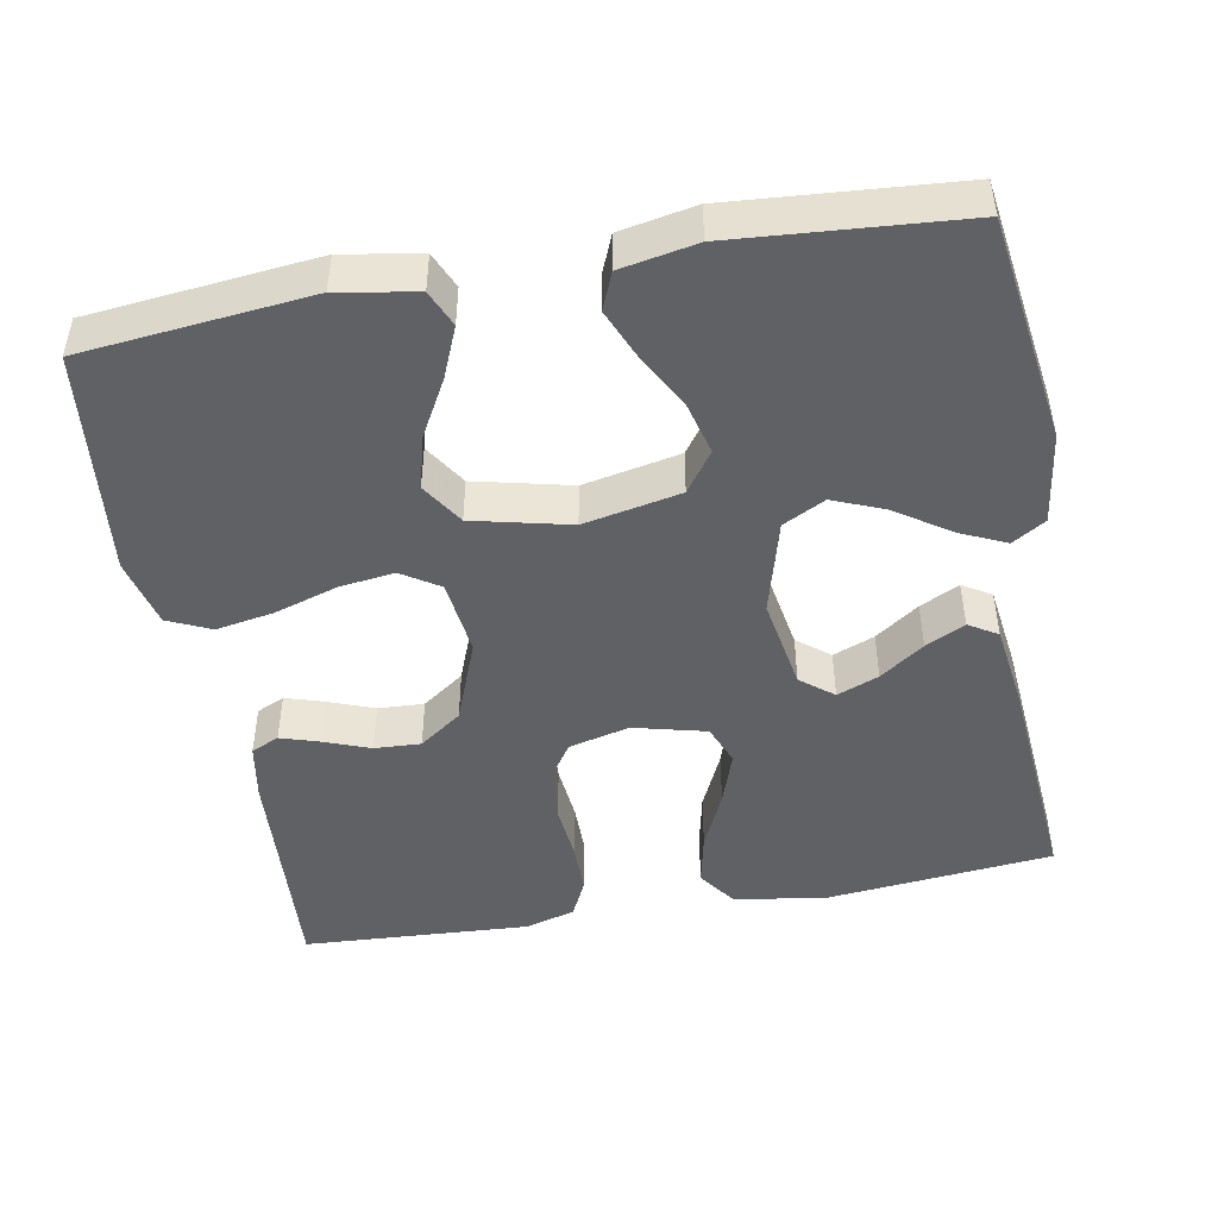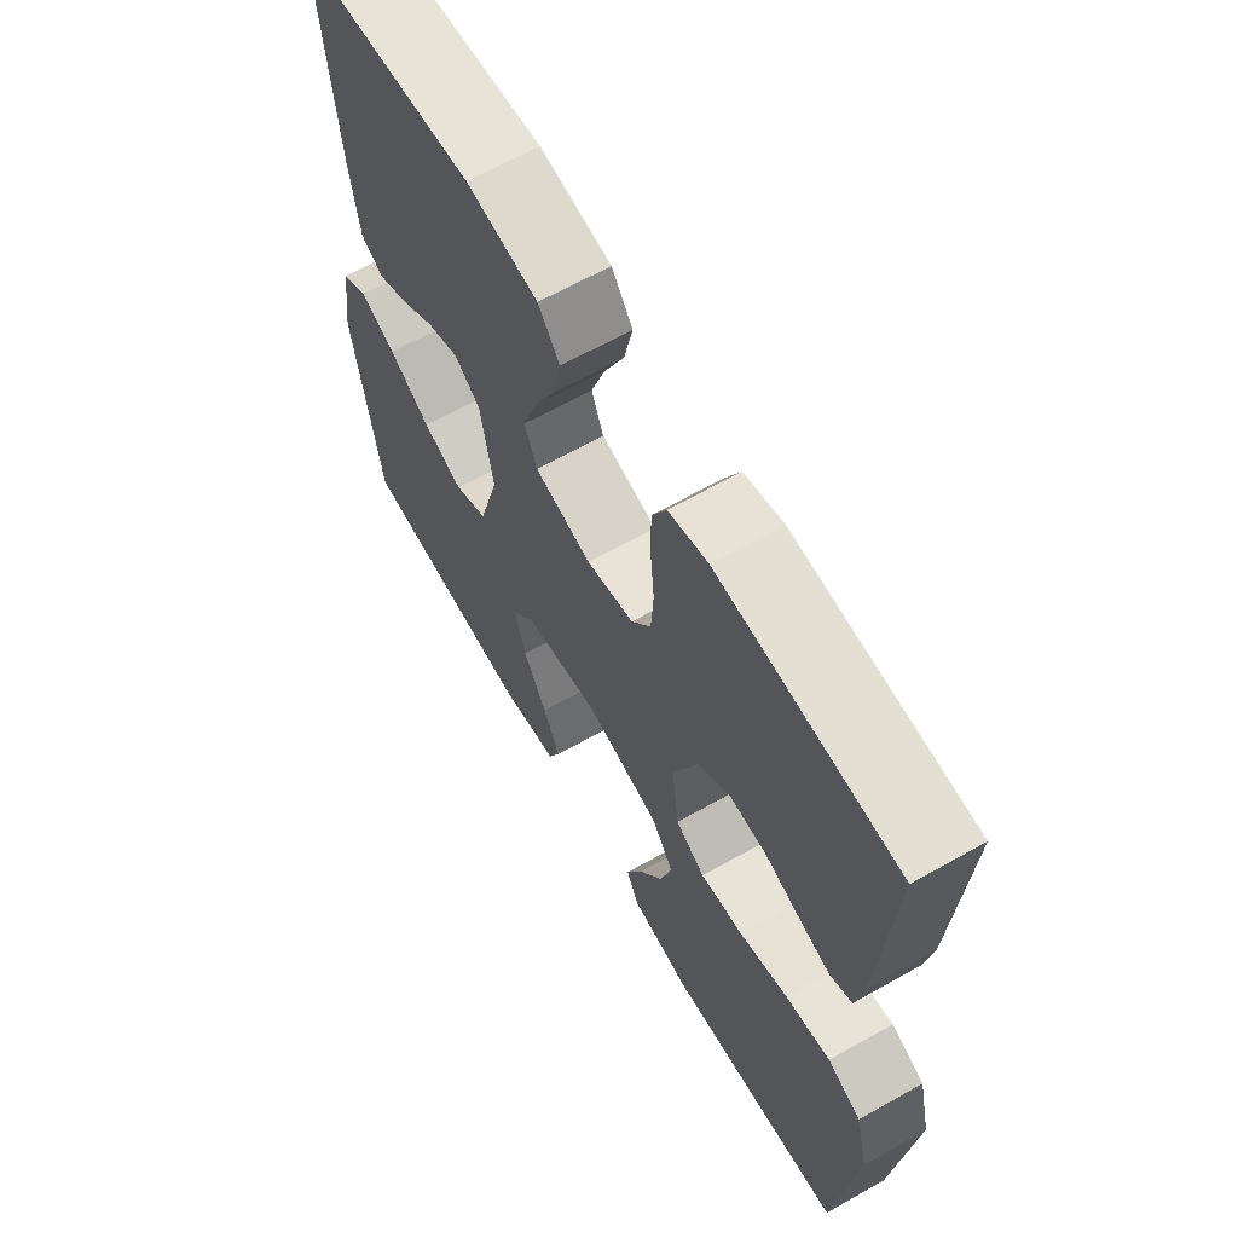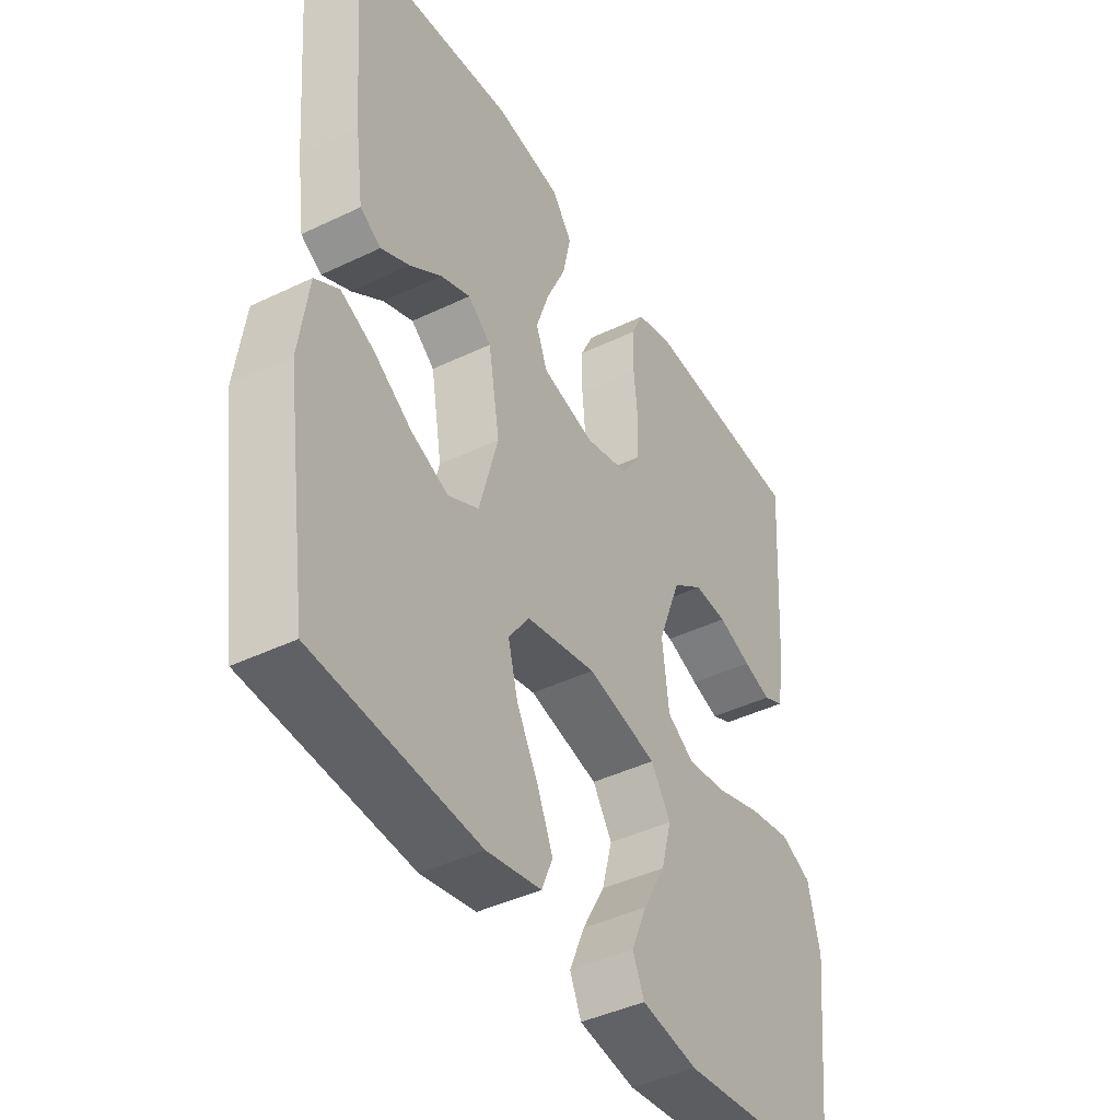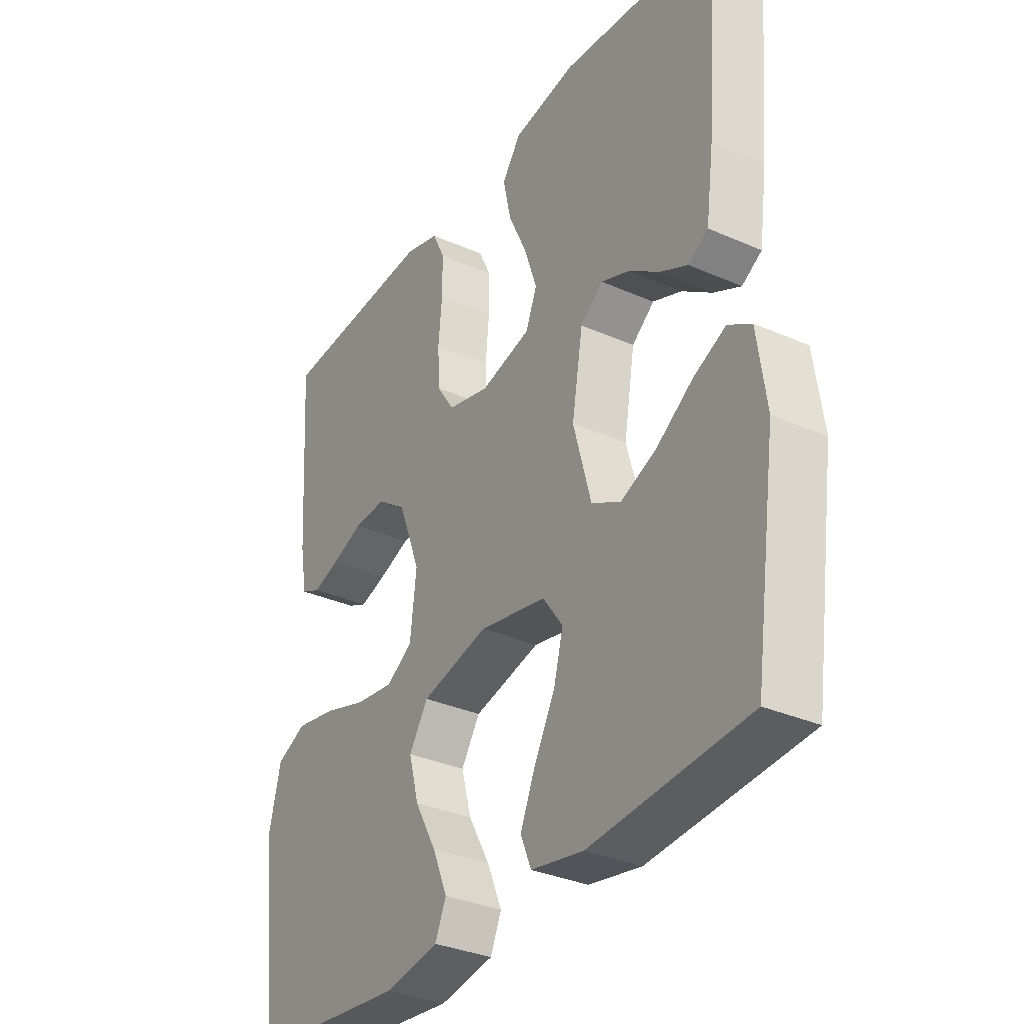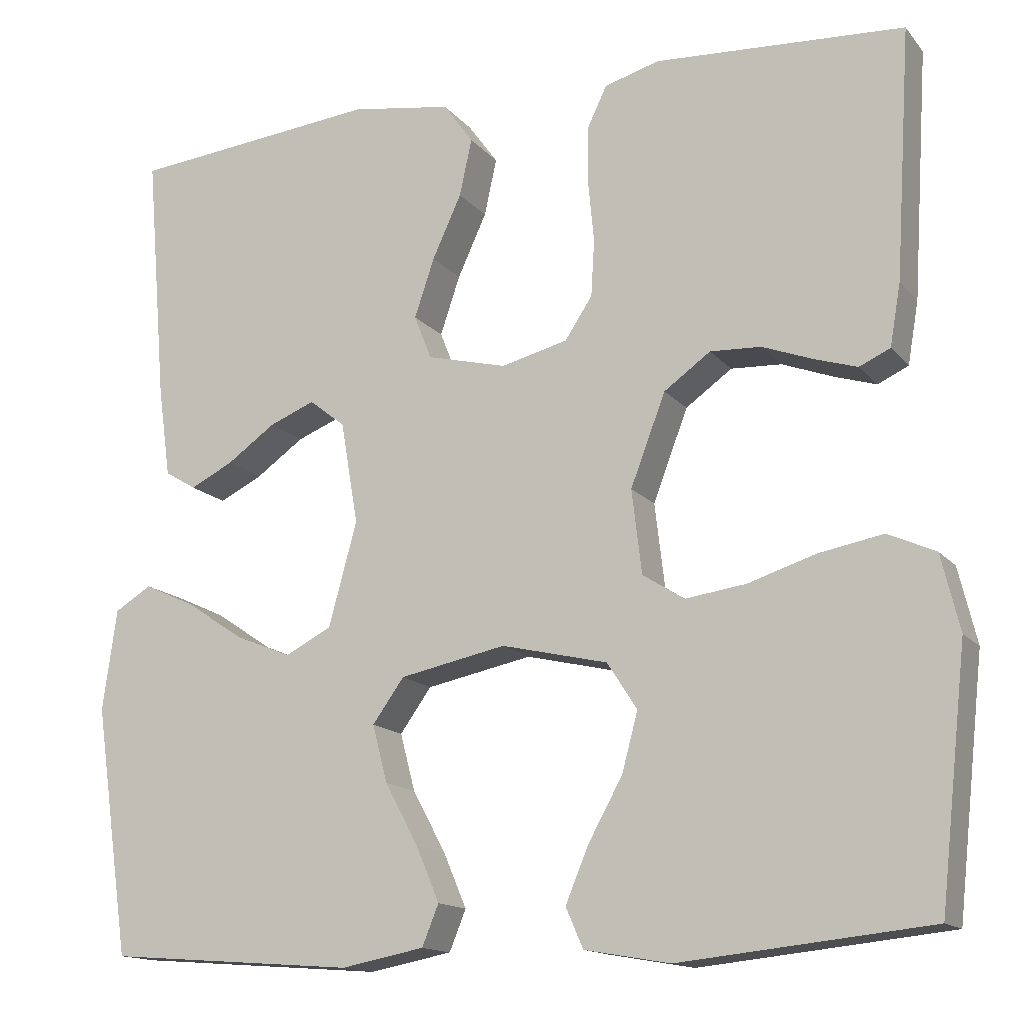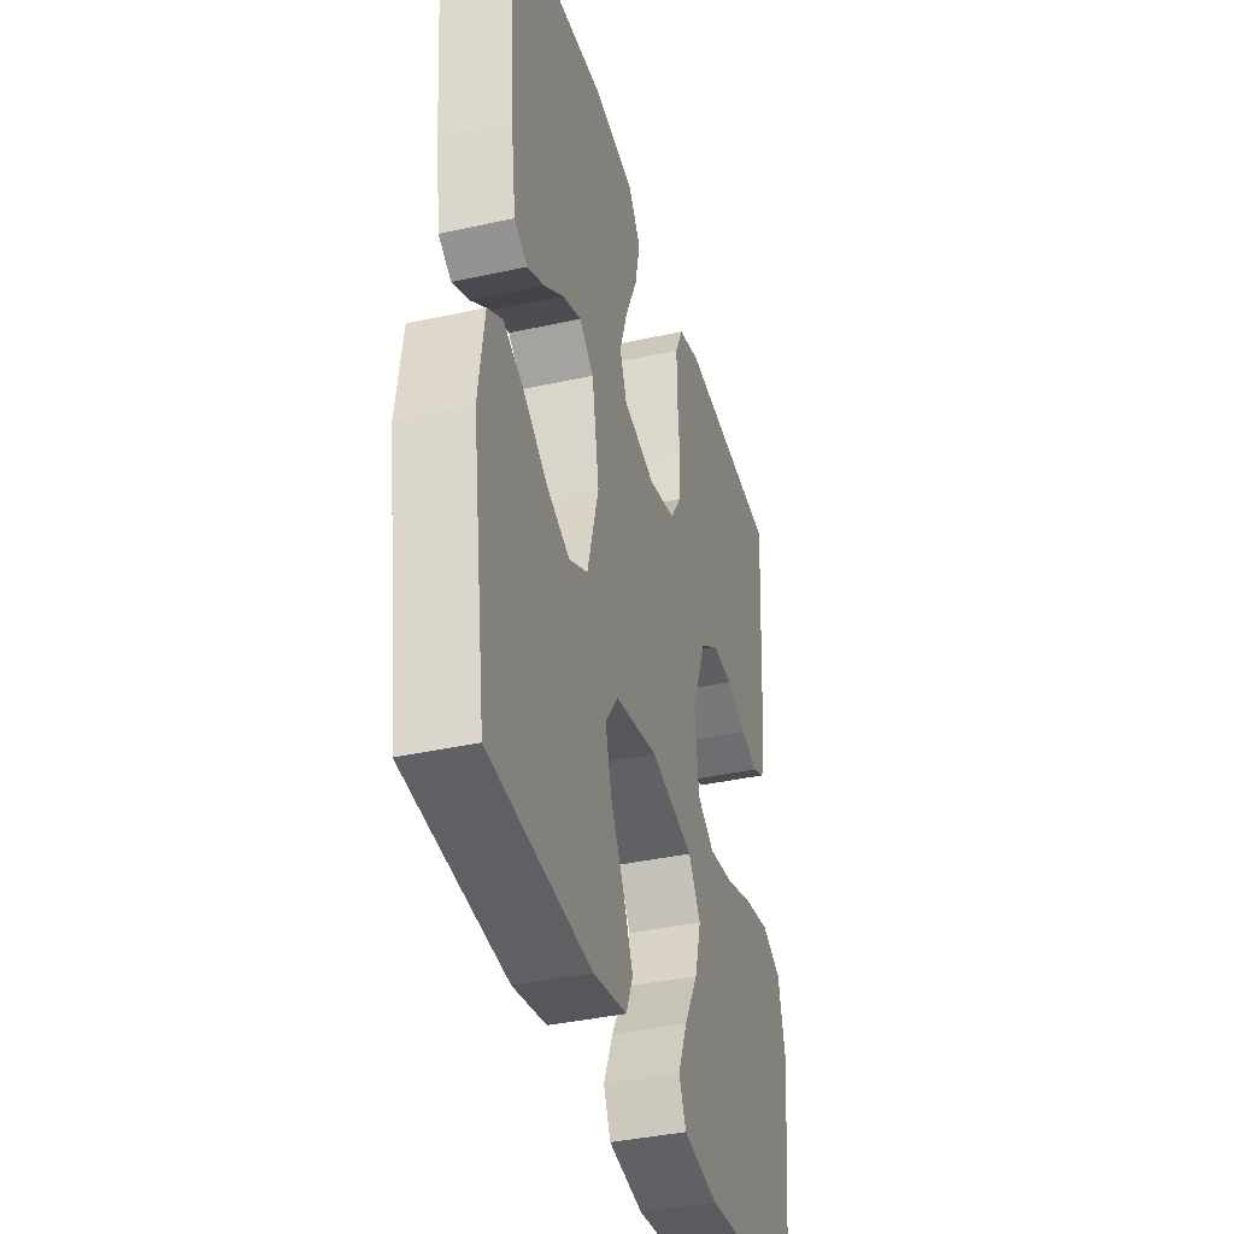
<metadata>
{"format":"obj","ext":"obj","renderer":"f3d","projection":"perspective","resolution":1024,"background":"white","views":[{"elev":-47.2,"azim":-169.7,"up":"+Y"},{"elev":64.8,"azim":60.4,"up":"+Z"},{"elev":-42.6,"azim":-60.2,"up":"+Z"},{"elev":-33.1,"azim":-121.3,"up":"+Z"},{"elev":-14.6,"azim":24.9,"up":"+Z"},{"elev":-38.1,"azim":-74.3,"up":"+Z"}]}
</metadata>
<code>
v -0.5 0.07 -0.5
v -0.543 0.07 -0.2
v -0.526 0.07 -0.078
v -0.482 0.07 -0.051
v -0.421 0.07 -0.079
v -0.351 0.07 -0.126
v -0.283 0.07 -0.154
v -0.227 0.07 -0.125
v -0.193 0.07 0
v -0.214 0.07 0.123
v -0.257 0.07 0.157
v -0.312 0.07 0.135
v -0.37 0.07 0.094
v -0.422 0.07 0.068
v -0.46 0.07 0.091
v -0.475 0.07 0.2
v -0.5 0.07 0.5
v -0.2 0.07 0.53
v -0.079 0.07 0.511
v -0.043 0.07 0.461
v -0.058 0.07 0.392
v -0.093 0.07 0.316
v -0.117 0.07 0.245
v -0.096 0.07 0.192
v 0 0.07 0.168
v 0.08 0.07 0.188
v 0.113 0.07 0.238
v 0.117 0.07 0.306
v 0.11 0.07 0.38
v 0.11 0.07 0.448
v 0.134 0.07 0.498
v 0.2 0.07 0.517
v 0.5 0.07 0.5
v 0.481 0.07 0.2
v 0.468 0.07 0.125
v 0.431 0.07 0.108
v 0.38 0.07 0.124
v 0.319 0.07 0.147
v 0.258 0.07 0.15
v 0.202 0.07 0.11
v 0.16 0.07 0
v 0.172 0.07 -0.101
v 0.222 0.07 -0.133
v 0.295 0.07 -0.123
v 0.377 0.07 -0.097
v 0.454 0.07 -0.083
v 0.511 0.07 -0.109
v 0.533 0.07 -0.2
v 0.5 0.07 -0.5
v 0.2 0.07 -0.531
v 0.097 0.07 -0.513
v 0.076 0.07 -0.465
v 0.104 0.07 -0.398
v 0.145 0.07 -0.324
v 0.164 0.07 -0.253
v 0.128 0.07 -0.197
v 0 0.07 -0.167
v -0.128 0.07 -0.193
v -0.166 0.07 -0.246
v -0.148 0.07 -0.315
v -0.108 0.07 -0.389
v -0.08 0.07 -0.455
v -0.1 0.07 -0.504
v -0.2 0.07 -0.523
v -0.5 0 -0.5
v -0.543 0 -0.2
v -0.526 0 -0.078
v -0.482 0 -0.051
v -0.421 0 -0.079
v -0.351 0 -0.126
v -0.283 0 -0.154
v -0.227 0 -0.125
v -0.193 0 0
v -0.214 0 0.123
v -0.257 0 0.157
v -0.312 0 0.135
v -0.37 0 0.094
v -0.422 0 0.068
v -0.46 0 0.091
v -0.475 0 0.2
v -0.5 0 0.5
v -0.2 0 0.53
v -0.079 0 0.511
v -0.043 0 0.461
v -0.058 0 0.392
v -0.093 0 0.316
v -0.117 0 0.245
v -0.096 0 0.192
v 0 0 0.168
v 0.08 0 0.188
v 0.113 0 0.238
v 0.117 0 0.306
v 0.11 0 0.38
v 0.11 0 0.448
v 0.134 0 0.498
v 0.2 0 0.517
v 0.5 0 0.5
v 0.481 0 0.2
v 0.468 0 0.125
v 0.431 0 0.108
v 0.38 0 0.124
v 0.319 0 0.147
v 0.258 0 0.15
v 0.202 0 0.11
v 0.16 0 0
v 0.172 0 -0.101
v 0.222 0 -0.133
v 0.295 0 -0.123
v 0.377 0 -0.097
v 0.454 0 -0.083
v 0.511 0 -0.109
v 0.533 0 -0.2
v 0.5 0 -0.5
v 0.2 0 -0.531
v 0.097 0 -0.513
v 0.076 0 -0.465
v 0.104 0 -0.398
v 0.145 0 -0.324
v 0.164 0 -0.253
v 0.128 0 -0.197
v 0 0 -0.167
v -0.128 0 -0.193
v -0.166 0 -0.246
v -0.148 0 -0.315
v -0.108 0 -0.389
v -0.08 0 -0.455
v -0.1 0 -0.504
v -0.2 0 -0.523
f 60 61 62 63
f 59 60 63 64
f 51 52 53 54
f 51 54 55
f 50 51 55
f 49 50 55
f 48 49 55 56
f 44 45 46 47
f 43 44 47 48
f 35 36 37 38
f 33 34 35 38
f 33 38 39
f 32 33 39 40
f 28 29 30 31
f 27 28 31 32
f 19 20 21 22
f 19 22 23
f 18 19 23
f 17 18 23
f 16 17 23 24
f 12 13 14 15
f 11 12 15 16
f 3 4 5 6
f 3 6 7
f 2 3 7
f 59 64 1 2
f 58 59 2 7
f 57 58 7 8
f 43 48 56 57
f 42 43 57 8
f 41 42 8 9
f 27 32 40 41
f 26 27 41
f 25 26 41 9
f 11 16 24 25
f 10 11 25
f 9 10 25
f 127 126 125 124
f 128 127 124 123
f 118 117 116 115
f 119 118 115
f 119 115 114
f 119 114 113
f 120 119 113 112
f 111 110 109 108
f 112 111 108 107
f 102 101 100 99
f 102 99 98 97
f 103 102 97
f 104 103 97 96
f 95 94 93 92
f 96 95 92 91
f 86 85 84 83
f 87 86 83
f 87 83 82
f 87 82 81
f 88 87 81 80
f 79 78 77 76
f 80 79 76 75
f 70 69 68 67
f 71 70 67
f 71 67 66
f 66 65 128 123
f 71 66 123 122
f 72 71 122 121
f 121 120 112 107
f 72 121 107 106
f 73 72 106 105
f 105 104 96 91
f 105 91 90
f 73 105 90 89
f 89 88 80 75
f 89 75 74
f 89 74 73
f 1 65 66 2
f 2 66 67 3
f 3 67 68 4
f 4 68 69 5
f 5 69 70 6
f 6 70 71 7
f 7 71 72 8
f 8 72 73 9
f 9 73 74 10
f 10 74 75 11
f 11 75 76 12
f 12 76 77 13
f 13 77 78 14
f 14 78 79 15
f 15 79 80 16
f 16 80 81 17
f 17 81 82 18
f 18 82 83 19
f 19 83 84 20
f 20 84 85 21
f 21 85 86 22
f 22 86 87 23
f 23 87 88 24
f 24 88 89 25
f 25 89 90 26
f 26 90 91 27
f 27 91 92 28
f 28 92 93 29
f 29 93 94 30
f 30 94 95 31
f 31 95 96 32
f 32 96 97 33
f 33 97 98 34
f 34 98 99 35
f 35 99 100 36
f 36 100 101 37
f 37 101 102 38
f 38 102 103 39
f 39 103 104 40
f 40 104 105 41
f 41 105 106 42
f 42 106 107 43
f 43 107 108 44
f 44 108 109 45
f 45 109 110 46
f 46 110 111 47
f 47 111 112 48
f 48 112 113 49
f 49 113 114 50
f 50 114 115 51
f 51 115 116 52
f 52 116 117 53
f 53 117 118 54
f 54 118 119 55
f 55 119 120 56
f 56 120 121 57
f 57 121 122 58
f 58 122 123 59
f 59 123 124 60
f 60 124 125 61
f 61 125 126 62
f 62 126 127 63
f 63 127 128 64
f 64 128 65 1

</code>
